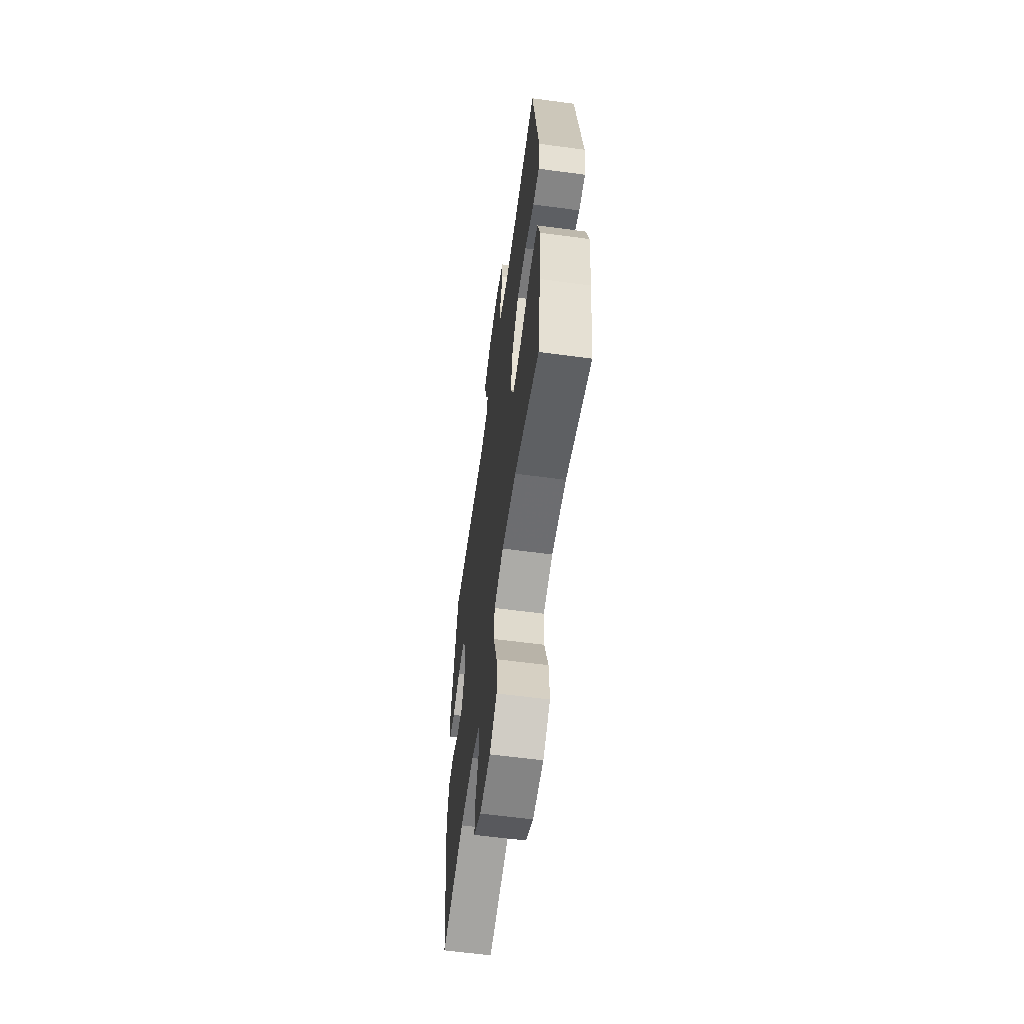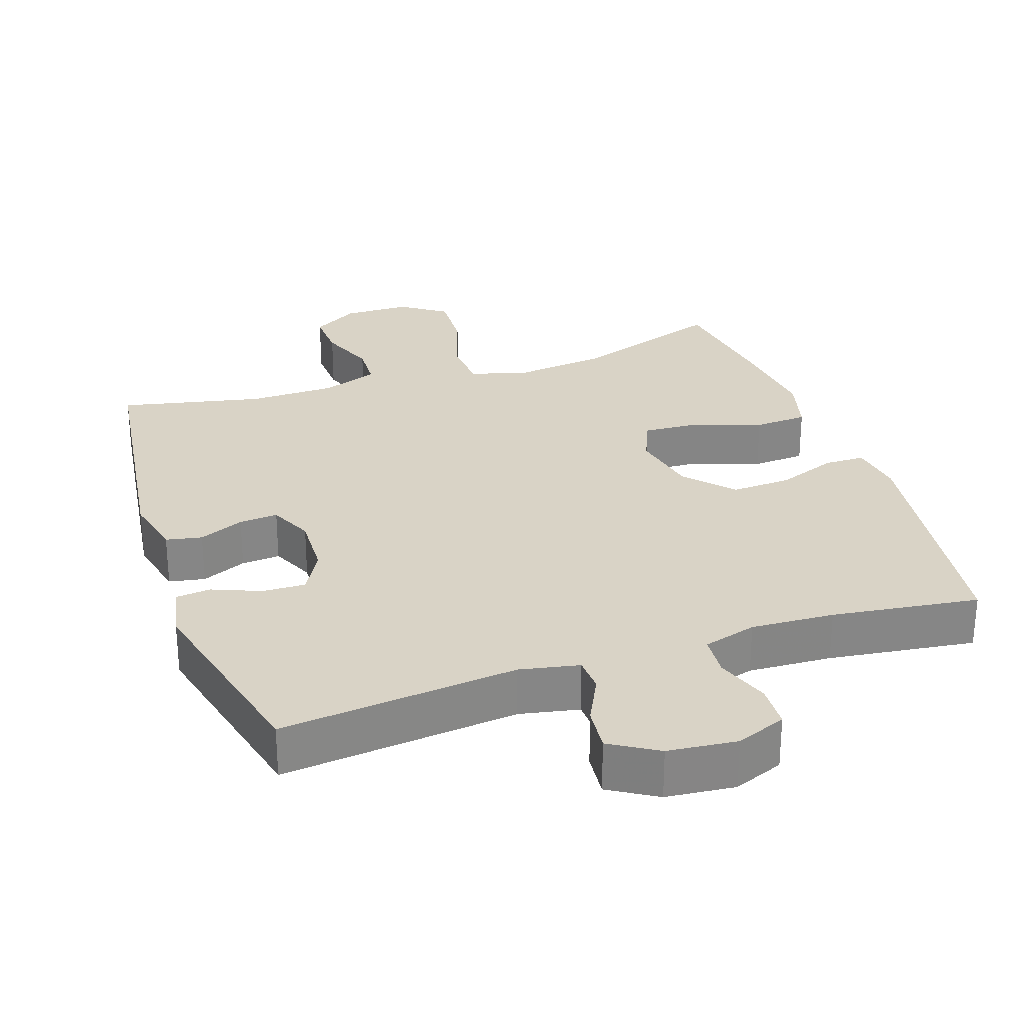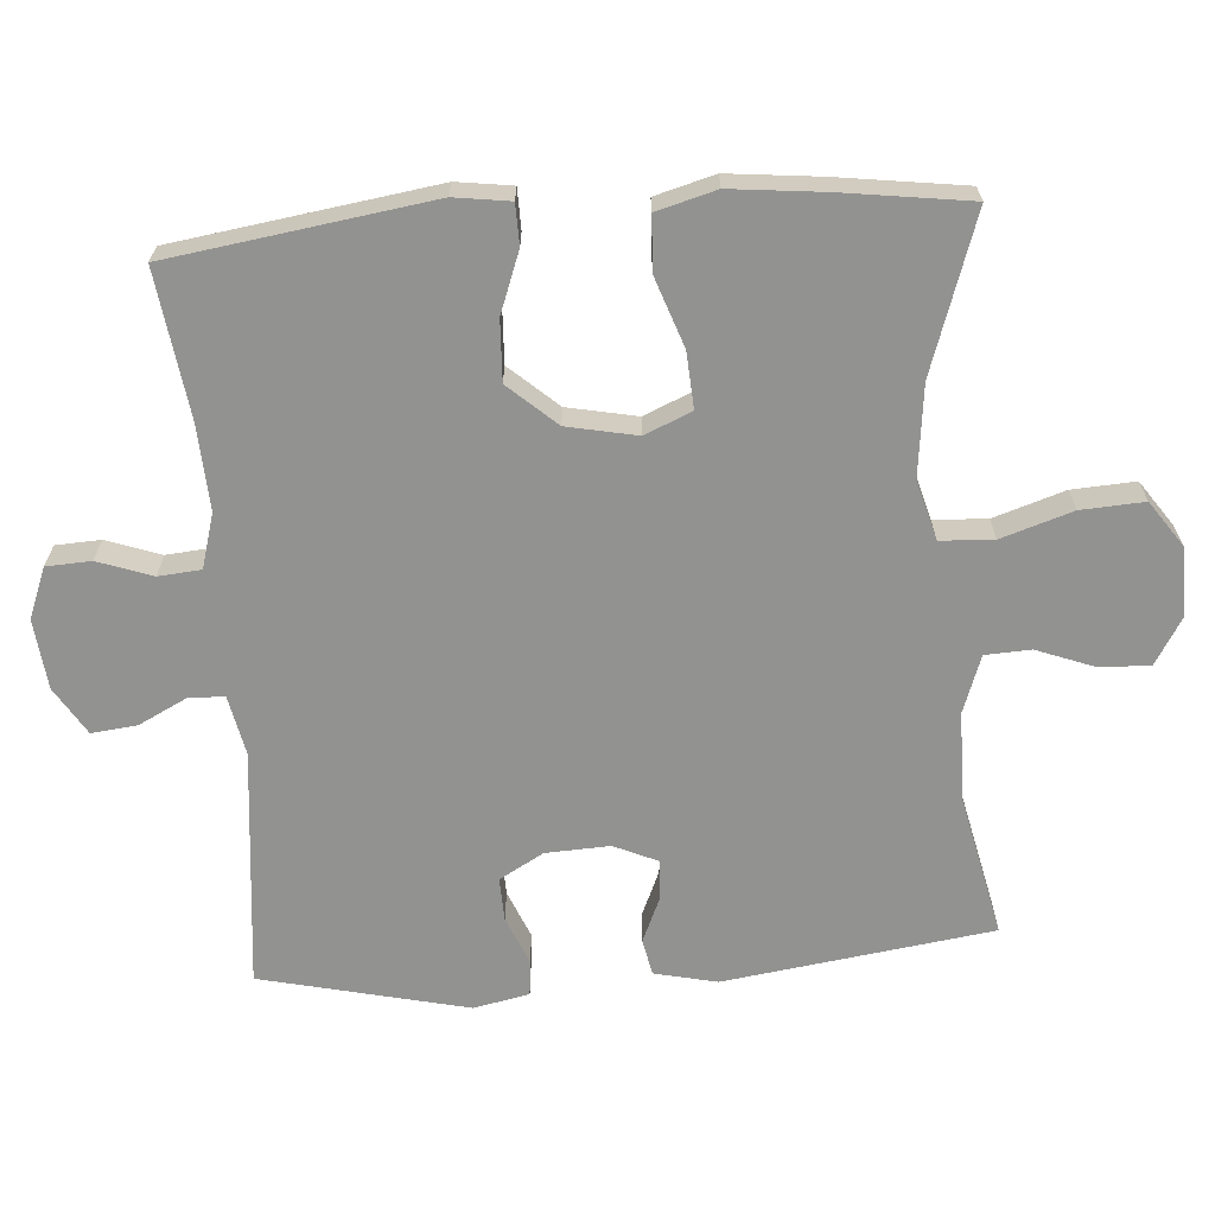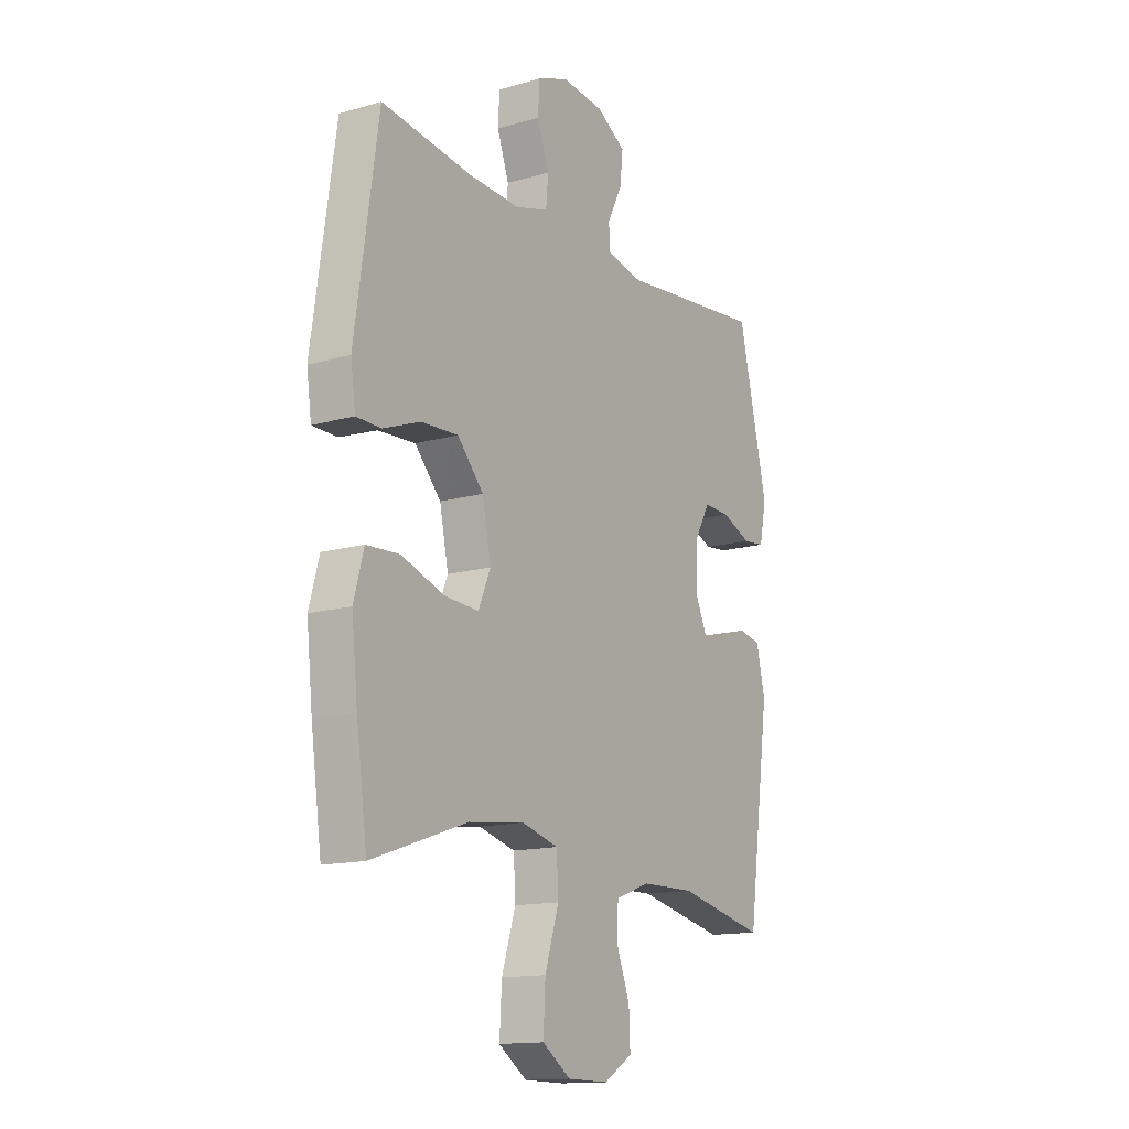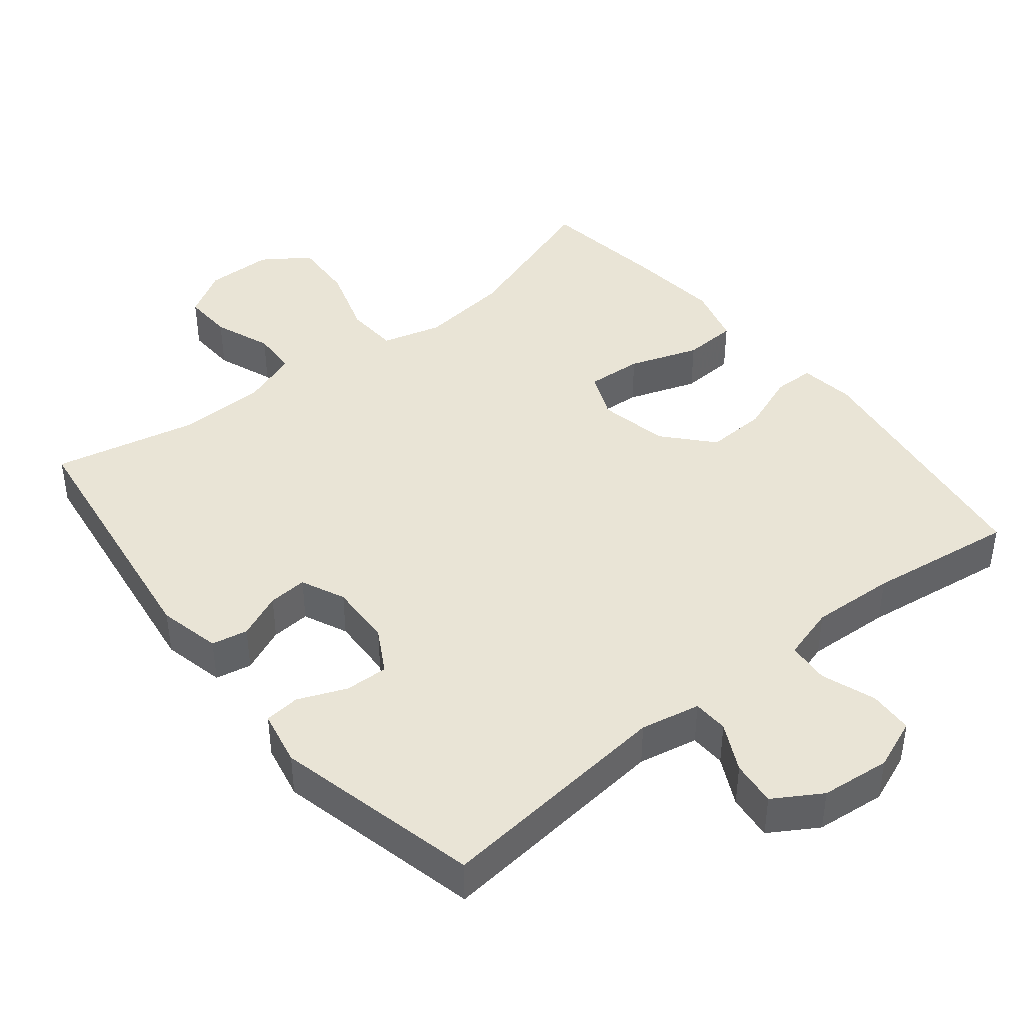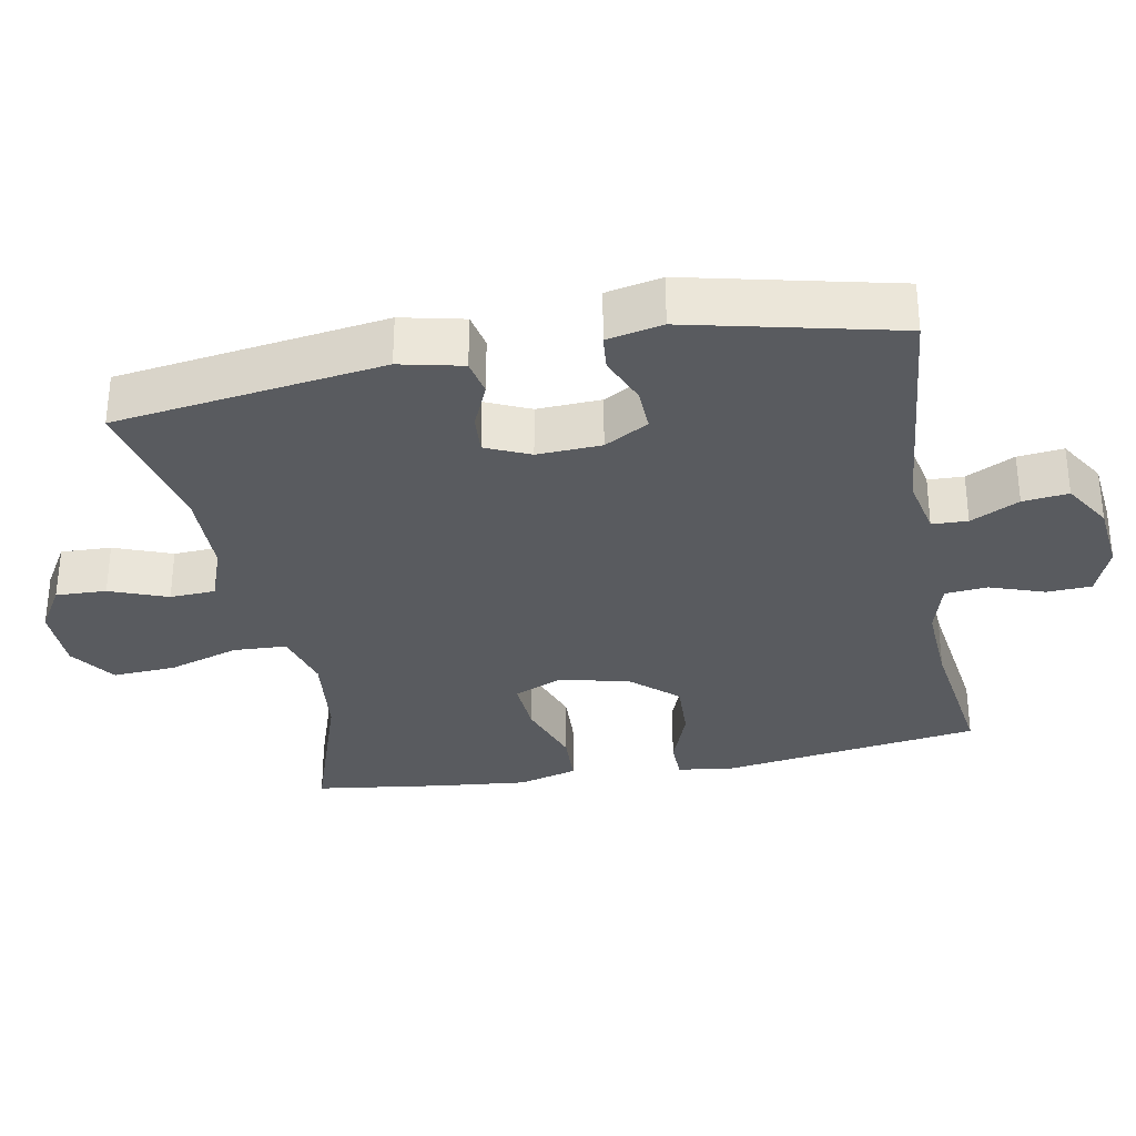
<metadata>
{"format":"obj","ext":"obj","renderer":"f3d","projection":"perspective","resolution":1024,"background":"white","views":[{"elev":-60.8,"azim":82.2,"up":"+Z"},{"elev":28.3,"azim":-18.9,"up":"+Y"},{"elev":-66.2,"azim":94.3,"up":"+Y"},{"elev":-14.3,"azim":122.2,"up":"+Z"},{"elev":42.5,"azim":-38.8,"up":"+Y"},{"elev":-32.0,"azim":-79.2,"up":"+Y"}]}
</metadata>
<code>
v 0.5 0.07 0.5
v 0.553 0.07 0.133
v 0.542 0.07 0.055
v 0.485 0.07 0.054
v 0.4 0.07 0.086
v 0.315 0.07 0.09
v 0.255 0.07 0.023
v 0.235 0.07 -0.075
v 0.263 0.07 -0.141
v 0.342 0.07 -0.136
v 0.44 0.07 -0.102
v 0.516 0.07 -0.106
v 0.539 0.07 -0.19
v 0.525 0.07 -0.321
v 0.5 0.07 -0.5
v 0.28 0.07 -0.425
v 0.152 0.07 -0.41
v 0.068 0.07 -0.433
v 0.064 0.07 -0.508
v 0.096 0.07 -0.608
v 0.101 0.07 -0.697
v 0.036 0.07 -0.742
v -0.059 0.07 -0.743
v -0.125 0.07 -0.703
v -0.122 0.07 -0.632
v -0.091 0.07 -0.551
v -0.094 0.07 -0.487
v -0.174 0.07 -0.458
v -0.298 0.07 -0.456
v -0.5 0.07 -0.5
v -0.552 0.07 -0.123
v -0.532 0.07 -0.035
v -0.481 0.07 -0.025
v -0.417 0.07 -0.053
v -0.362 0.07 -0.057
v -0.334 0.07 0.005
v -0.338 0.07 0.095
v -0.373 0.07 0.157
v -0.434 0.07 0.155
v -0.502 0.07 0.127
v -0.552 0.07 0.132
v -0.568 0.07 0.21
v -0.5 0.07 0.5
v -0.164 0.07 0.465
v -0.08 0.07 0.482
v -0.078 0.07 0.532
v -0.112 0.07 0.6
v -0.119 0.07 0.664
v -0.052 0.07 0.705
v 0.046 0.07 0.715
v 0.117 0.07 0.687
v 0.12 0.07 0.624
v 0.093 0.07 0.548
v 0.098 0.07 0.488
v 0.174 0.07 0.466
v 0.292 0.07 0.472
v 0.5 0 0.5
v 0.553 0 0.133
v 0.542 0 0.055
v 0.485 0 0.054
v 0.4 0 0.086
v 0.315 0 0.09
v 0.255 0 0.023
v 0.235 0 -0.075
v 0.263 0 -0.141
v 0.342 0 -0.136
v 0.44 0 -0.102
v 0.516 0 -0.106
v 0.539 0 -0.19
v 0.525 0 -0.321
v 0.5 0 -0.5
v 0.28 0 -0.425
v 0.152 0 -0.41
v 0.068 0 -0.433
v 0.064 0 -0.508
v 0.096 0 -0.608
v 0.101 0 -0.697
v 0.036 0 -0.742
v -0.059 0 -0.743
v -0.125 0 -0.703
v -0.122 0 -0.632
v -0.091 0 -0.551
v -0.094 0 -0.487
v -0.174 0 -0.458
v -0.298 0 -0.456
v -0.5 0 -0.5
v -0.552 0 -0.123
v -0.532 0 -0.035
v -0.481 0 -0.025
v -0.417 0 -0.053
v -0.362 0 -0.057
v -0.334 0 0.005
v -0.338 0 0.095
v -0.373 0 0.157
v -0.434 0 0.155
v -0.502 0 0.127
v -0.552 0 0.132
v -0.568 0 0.21
v -0.5 0 0.5
v -0.164 0 0.465
v -0.08 0 0.482
v -0.078 0 0.532
v -0.112 0 0.6
v -0.119 0 0.664
v -0.052 0 0.705
v 0.046 0 0.715
v 0.117 0 0.687
v 0.12 0 0.624
v 0.093 0 0.548
v 0.098 0 0.488
v 0.174 0 0.466
v 0.292 0 0.472
f 50 51 52 53
f 50 53 54
f 49 50 54
f 46 47 48 49
f 45 46 49 54
f 44 45 54 55
f 42 43 44
f 39 40 41 42
f 38 39 42 44
f 37 38 44 55
f 31 32 33 34
f 29 30 31 34
f 28 29 34 35
f 27 28 35 36
f 23 24 25 26
f 23 26 27
f 22 23 27
f 19 20 21 22
f 18 19 22 27
f 13 14 15 16
f 13 16 17
f 10 11 12 13
f 9 10 13 17
f 8 9 17 18
f 2 3 4 5
f 56 1 2 5
f 56 5 6
f 55 56 6 7
f 27 36 37 55
f 18 27 55
f 7 8 18 55
f 109 108 107 106
f 110 109 106
f 110 106 105
f 105 104 103 102
f 110 105 102 101
f 111 110 101 100
f 100 99 98
f 98 97 96 95
f 100 98 95 94
f 111 100 94 93
f 90 89 88 87
f 90 87 86 85
f 91 90 85 84
f 92 91 84 83
f 82 81 80 79
f 83 82 79
f 83 79 78
f 78 77 76 75
f 83 78 75 74
f 72 71 70 69
f 73 72 69
f 69 68 67 66
f 73 69 66 65
f 74 73 65 64
f 61 60 59 58
f 61 58 57 112
f 62 61 112
f 63 62 112 111
f 111 93 92 83
f 111 83 74
f 111 74 64 63
f 1 57 58 2
f 2 58 59 3
f 3 59 60 4
f 4 60 61 5
f 5 61 62 6
f 6 62 63 7
f 7 63 64 8
f 8 64 65 9
f 9 65 66 10
f 10 66 67 11
f 11 67 68 12
f 12 68 69 13
f 13 69 70 14
f 14 70 71 15
f 15 71 72 16
f 16 72 73 17
f 17 73 74 18
f 18 74 75 19
f 19 75 76 20
f 20 76 77 21
f 21 77 78 22
f 22 78 79 23
f 23 79 80 24
f 24 80 81 25
f 25 81 82 26
f 26 82 83 27
f 27 83 84 28
f 28 84 85 29
f 29 85 86 30
f 30 86 87 31
f 31 87 88 32
f 32 88 89 33
f 33 89 90 34
f 34 90 91 35
f 35 91 92 36
f 36 92 93 37
f 37 93 94 38
f 38 94 95 39
f 39 95 96 40
f 40 96 97 41
f 41 97 98 42
f 42 98 99 43
f 43 99 100 44
f 44 100 101 45
f 45 101 102 46
f 46 102 103 47
f 47 103 104 48
f 48 104 105 49
f 49 105 106 50
f 50 106 107 51
f 51 107 108 52
f 52 108 109 53
f 53 109 110 54
f 54 110 111 55
f 55 111 112 56
f 56 112 57 1

</code>
